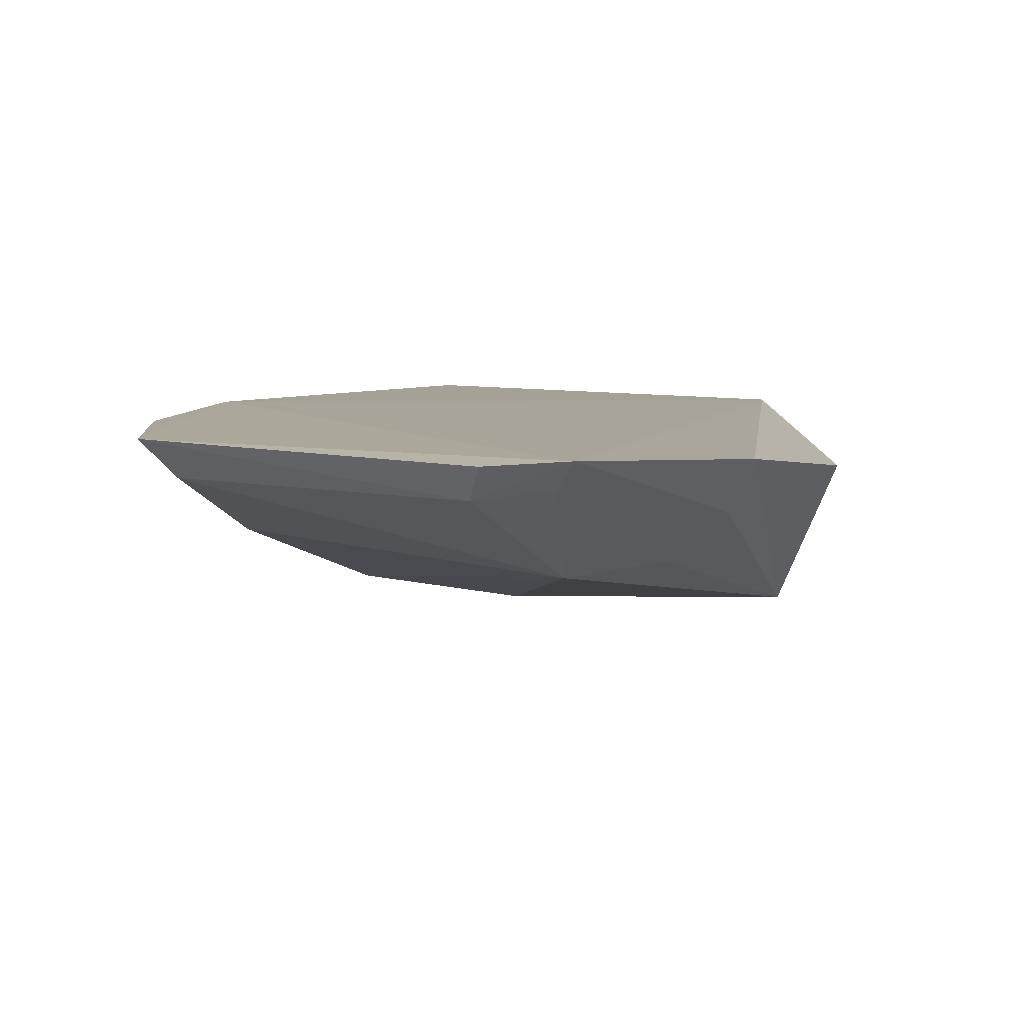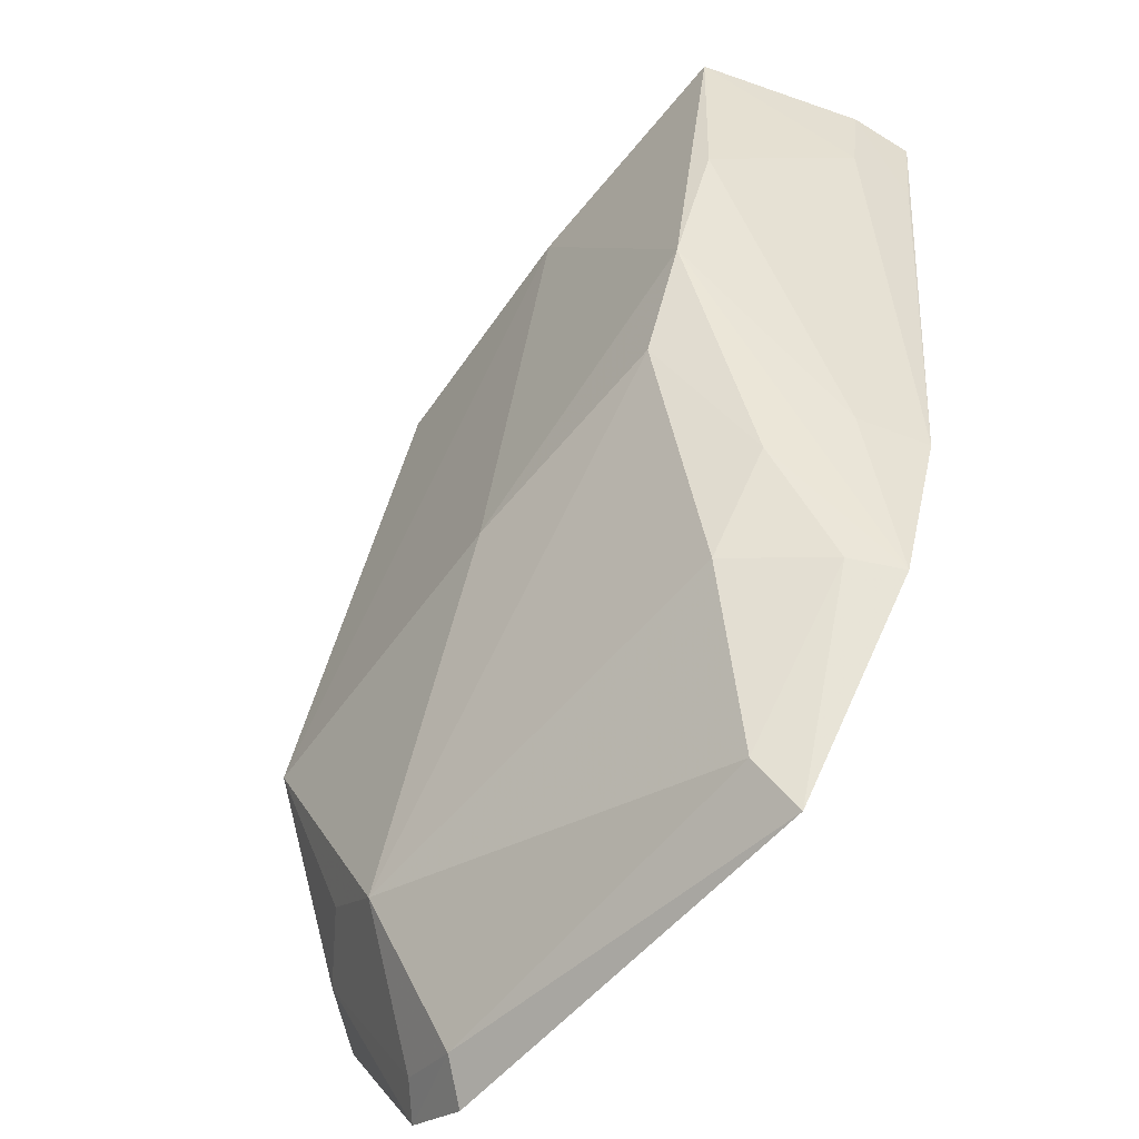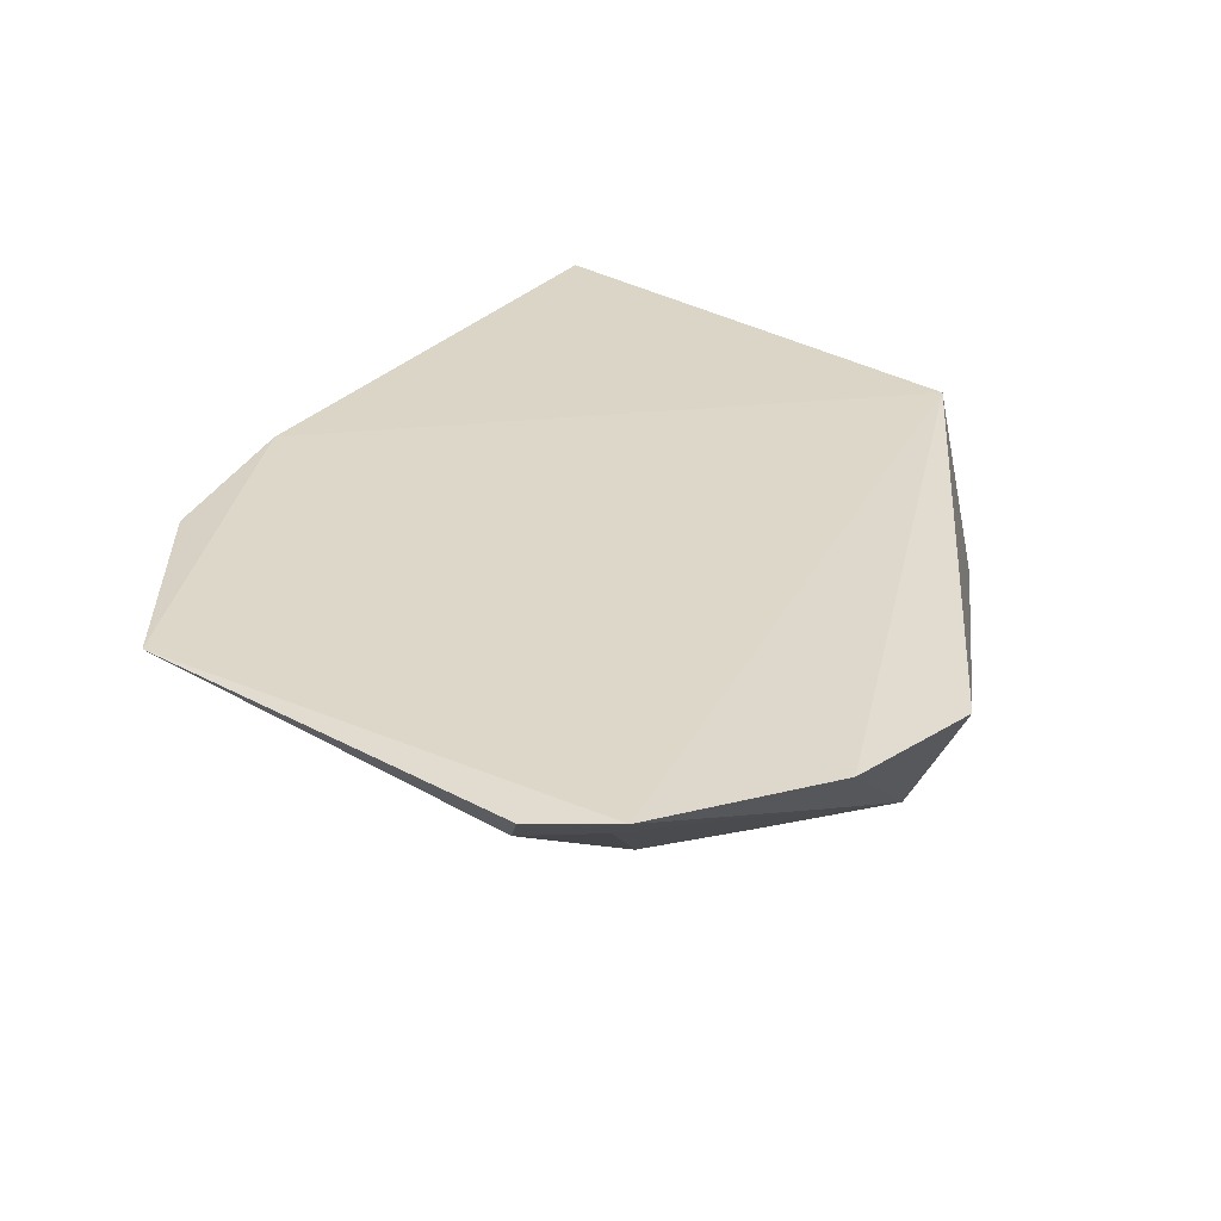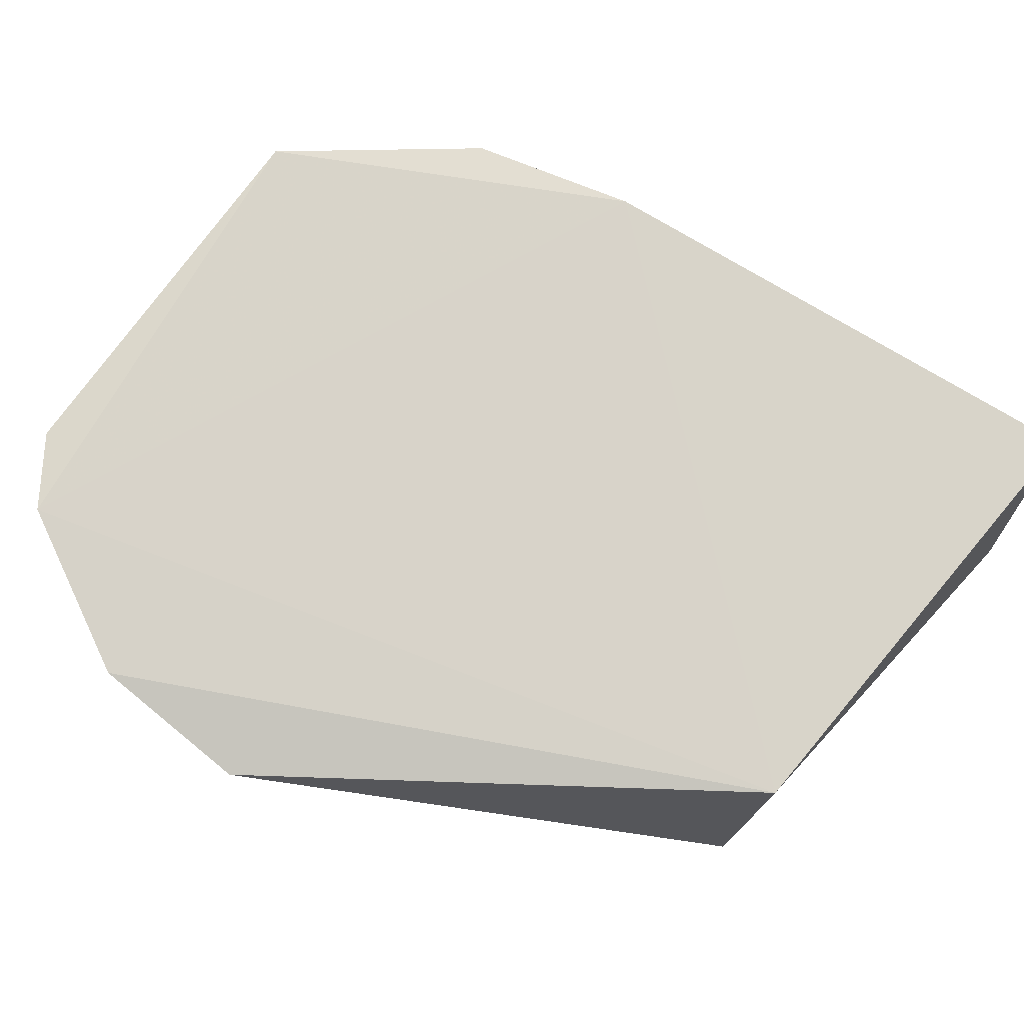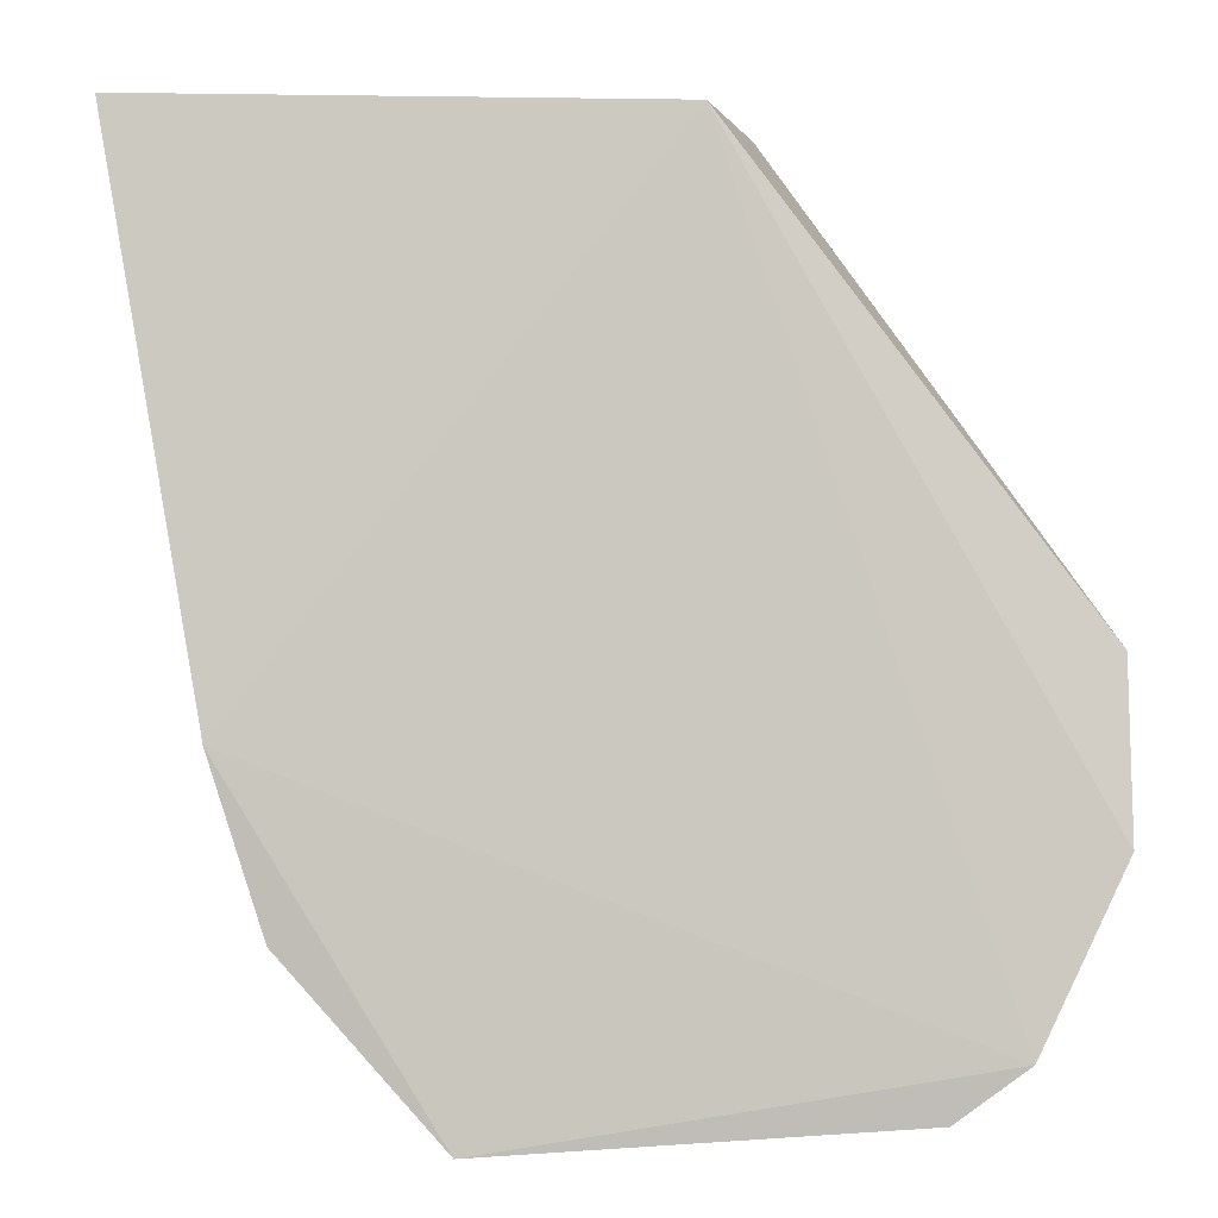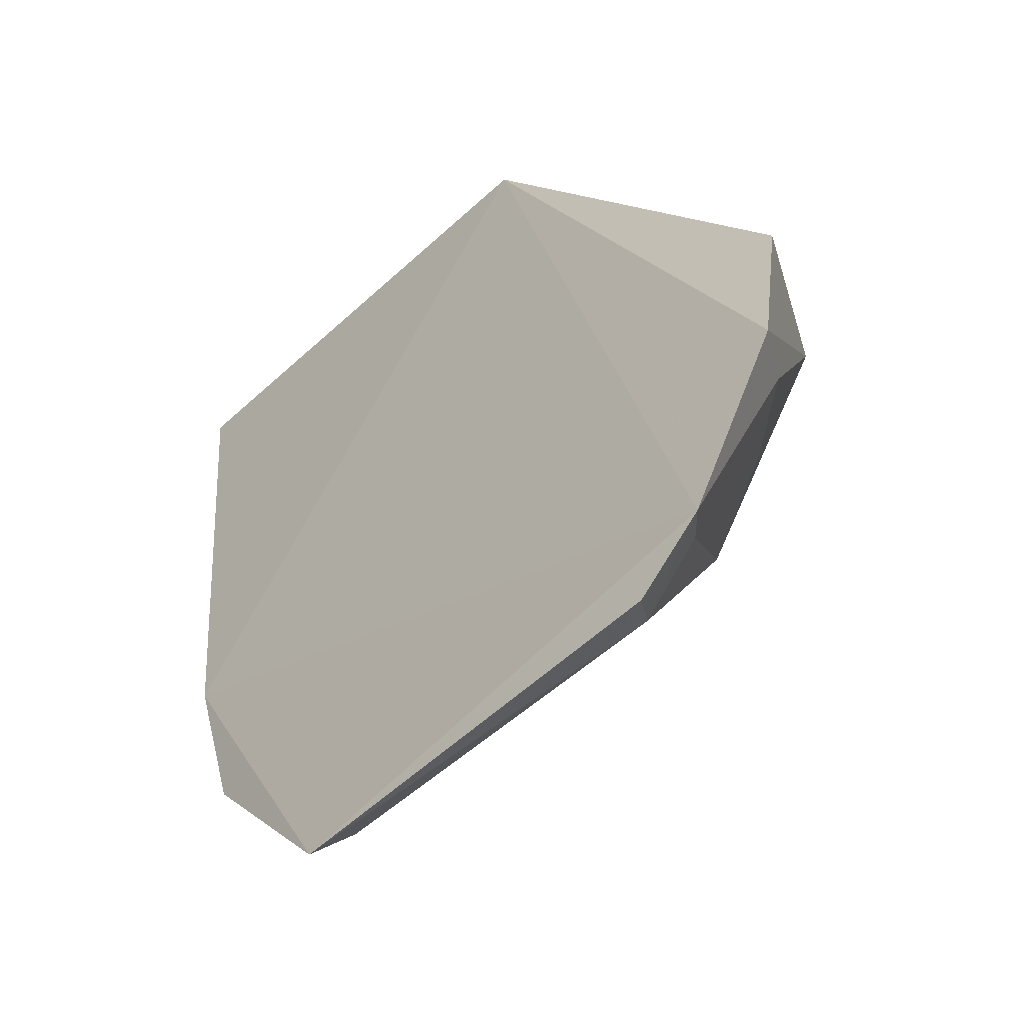
<metadata>
{"format":"obj","ext":"obj","renderer":"f3d","projection":"perspective","resolution":1024,"background":"white","views":[{"elev":10.0,"azim":-143.5,"up":"+Y"},{"elev":-64.0,"azim":47.5,"up":"+Z"},{"elev":32.8,"azim":-138.8,"up":"+Y"},{"elev":75.8,"azim":-50.7,"up":"+Y"},{"elev":0.4,"azim":178.4,"up":"+Z"},{"elev":-47.9,"azim":-135.4,"up":"+Z"}]}
</metadata>
<code>
v 0.02963 -0.09468 0.1075
v 0.02883 -0.09878 0.1078
v 0.0199 -0.09221 0.0601
v -0.0177 -0.09095 0.0502
v -0.008029 -0.1063 0.1067
v 0.02339 -0.09216 0.07121
v -0.004435 -0.09351 0.1071
v 0.01882 -0.1072 0.08572
v 0.009597 -0.09137 0.0485
v 0.02847 -0.09439 0.1008
v 0.02433 -0.1087 0.1088
v -0.02794 -0.09317 0.07638
v -0.02236 -0.09062 0.05365
v 0.02149 -0.0963 0.07197
v -0.02244 -0.1032 0.07842
v 0.01258 -0.09984 0.0621
v 0.008118 -0.1083 0.1069
v 0.02231 -0.1072 0.0959
v -0.02797 -0.09139 0.06532
v -0.01634 -0.09975 0.0611
v 0.01787 -0.09503 0.06084
v -0.000558 -0.1058 0.0773
v 0.02777 -0.09862 0.1019
v -0.02561 -0.0952 0.06625
v -0.016 -0.09341 0.05159
v 0.008907 -0.09431 0.05145
v 0.01743 -0.1 0.06885
v 0.01484 -0.1062 0.07811
v -0.02092 -0.09888 0.06614
v -0.02047 -0.09262 0.05443
f 7 1 6
f 9 6 3
f 10 6 1
f 10 1 2
f 10 2 6
f 11 7 5
f 11 2 1
f 11 1 7
f 12 5 7
f 13 7 6
f 13 9 4
f 13 6 9
f 14 8 3
f 14 3 6
f 15 5 12
f 17 11 5
f 17 8 11
f 17 5 15
f 18 14 6
f 18 11 8
f 18 8 14
f 19 12 7
f 19 7 13
f 19 15 12
f 21 9 3
f 22 17 15
f 22 8 17
f 22 15 20
f 23 18 6
f 23 6 2
f 23 2 11
f 23 11 18
f 24 19 13
f 24 15 19
f 25 13 4
f 25 4 9
f 26 16 20
f 26 21 16
f 26 9 21
f 26 25 9
f 26 20 25
f 27 21 3
f 27 3 8
f 27 16 21
f 28 22 20
f 28 20 16
f 28 8 22
f 28 27 8
f 28 16 27
f 29 24 20
f 29 20 15
f 29 15 24
f 30 24 13
f 30 20 24
f 30 25 20
f 30 13 25

</code>
